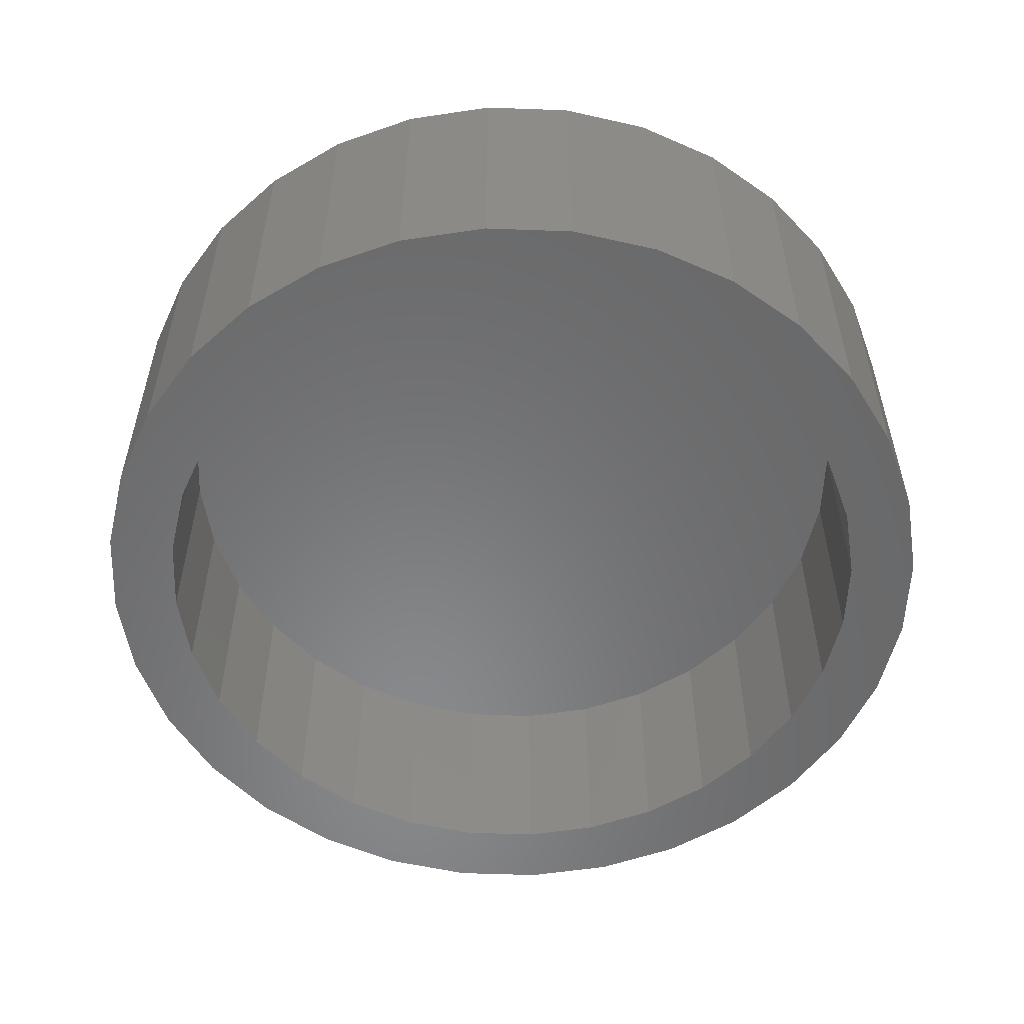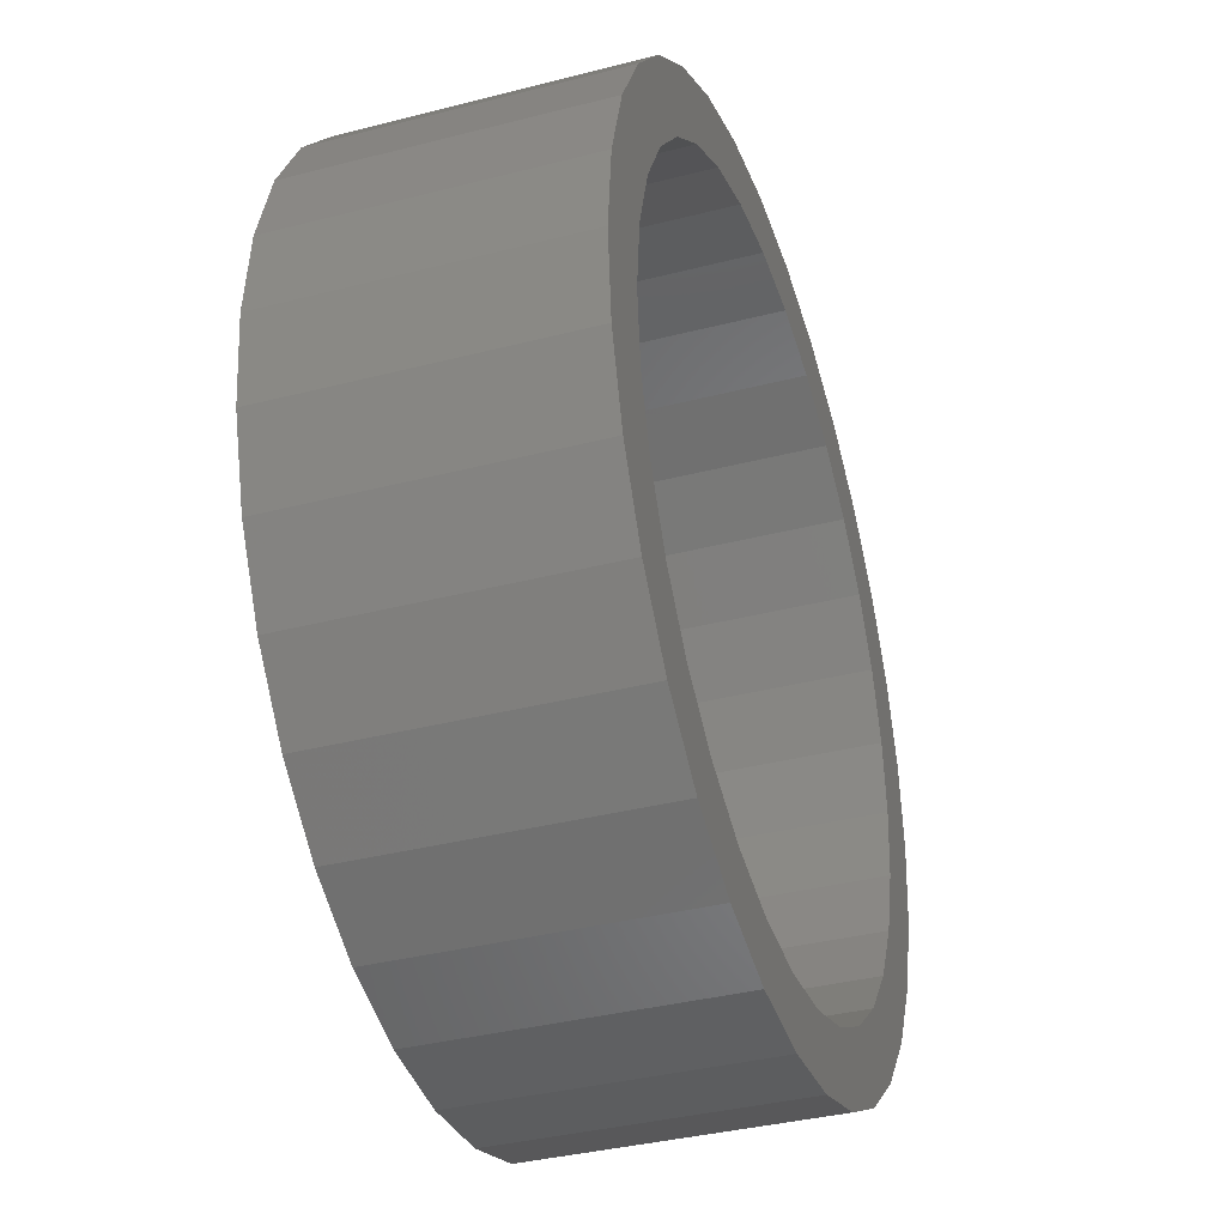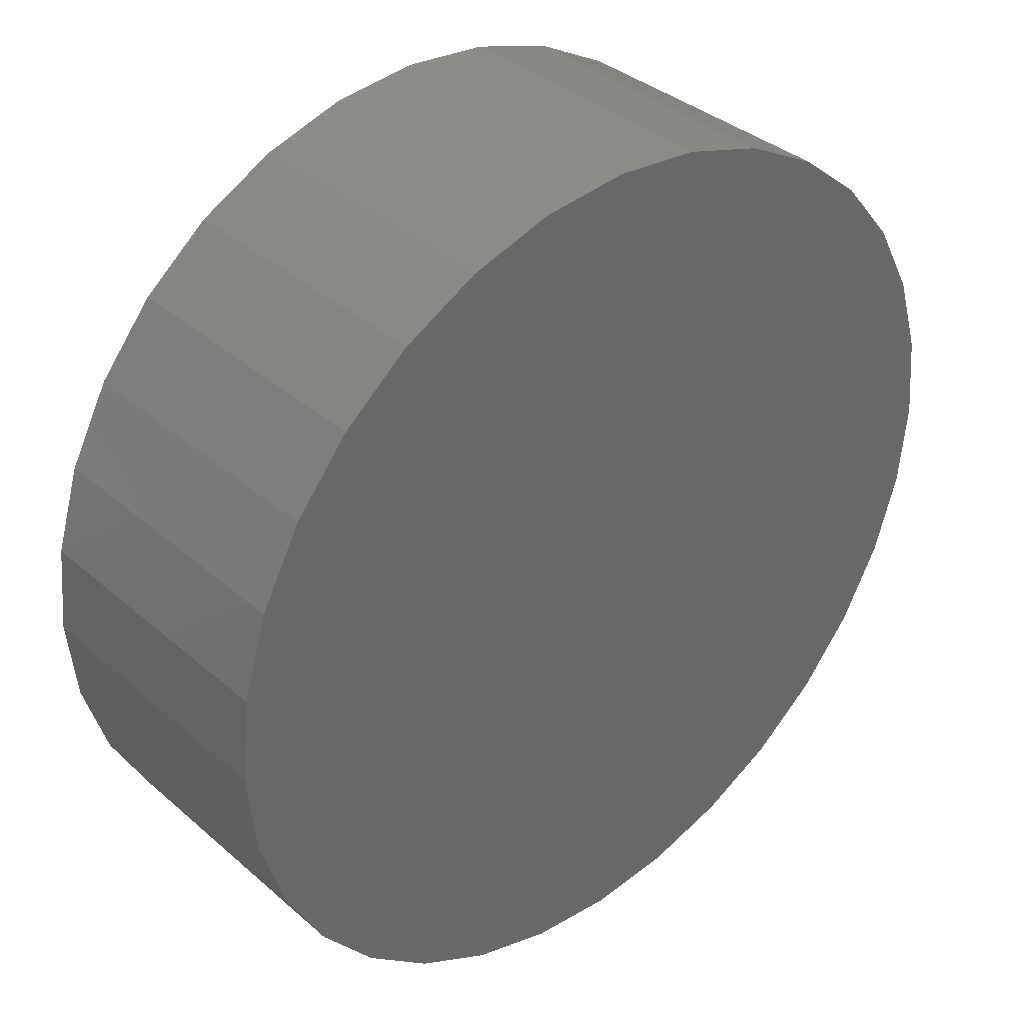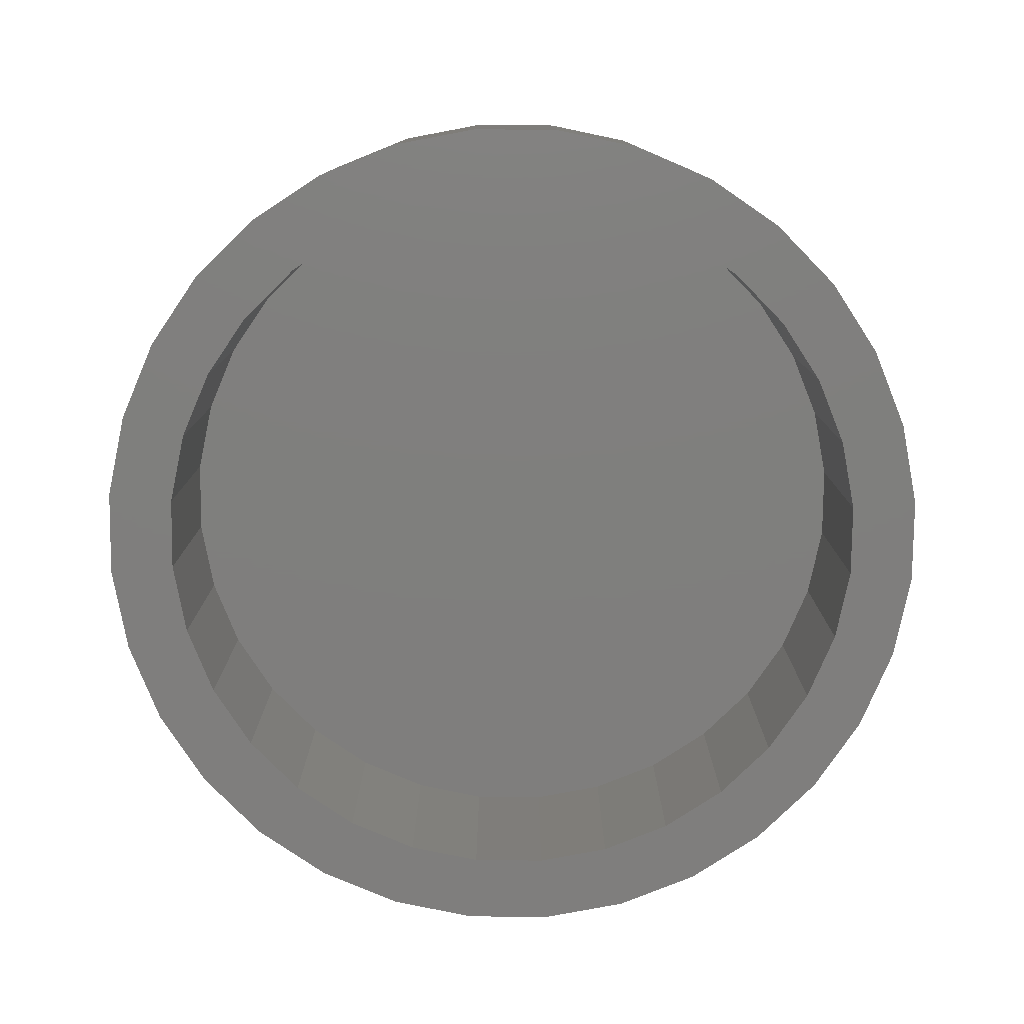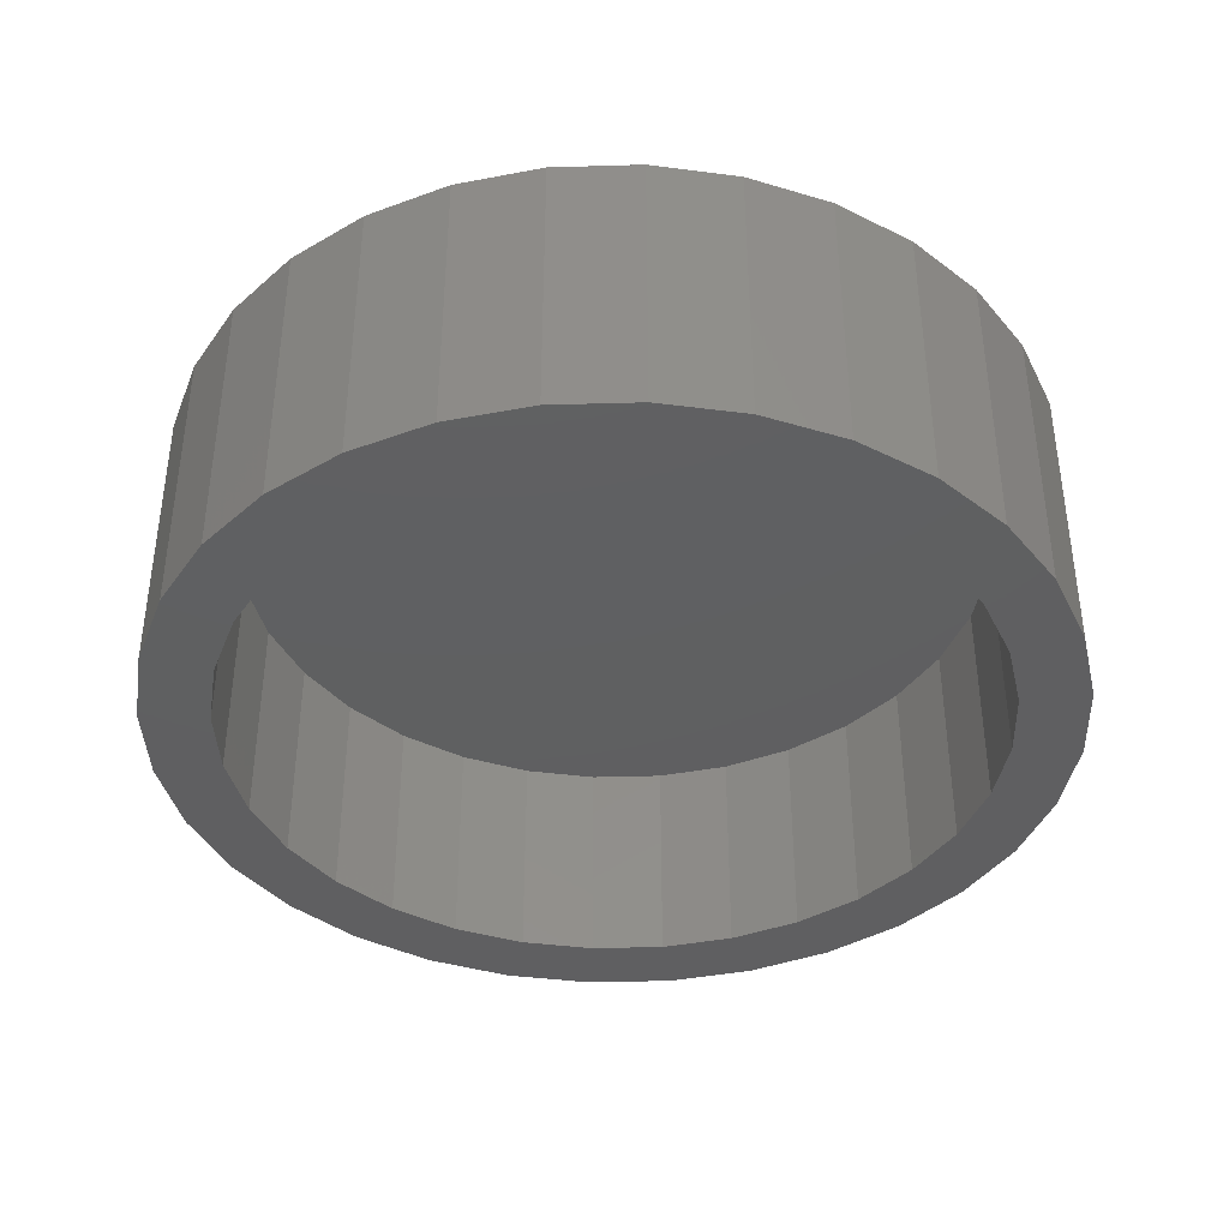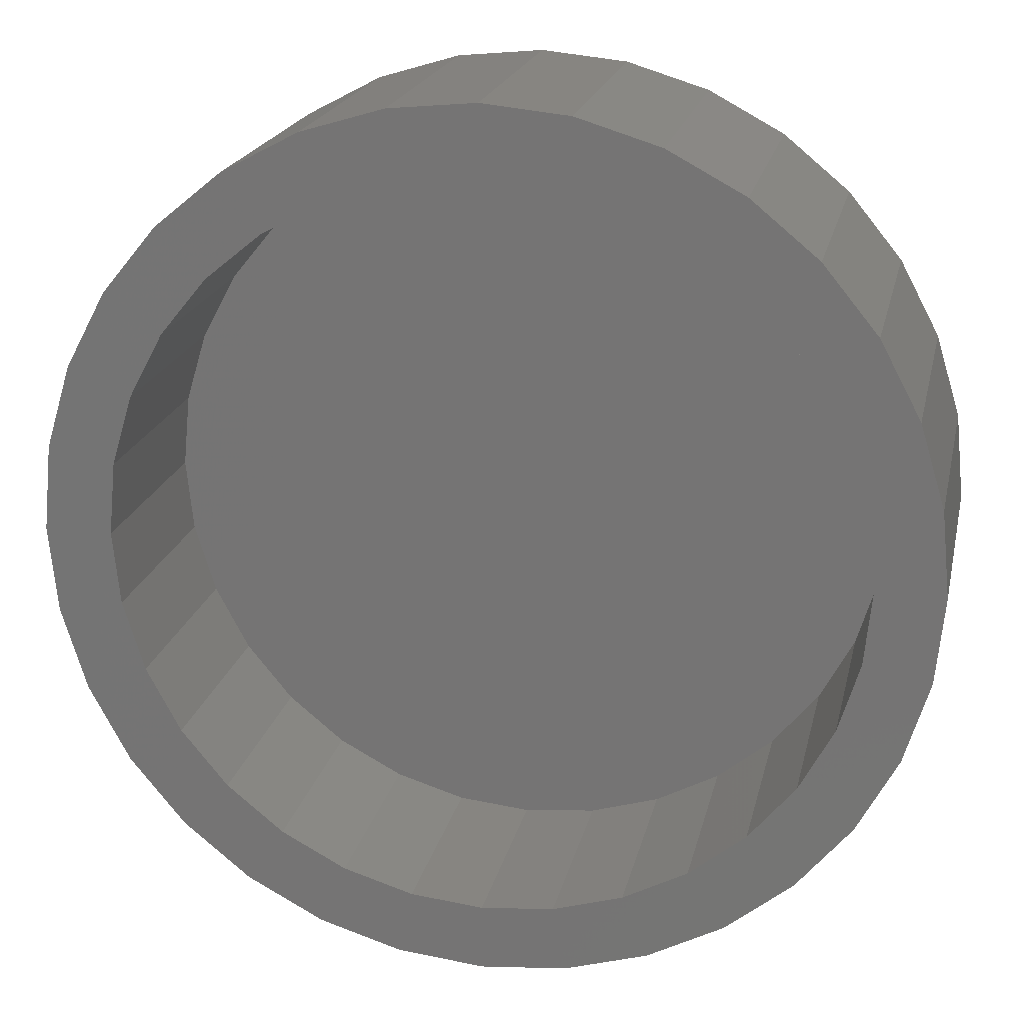
<metadata>
{"format":"stl","ext":"stl","renderer":"f3d","projection":"perspective","resolution":1024,"background":"white","views":[{"elev":-55.2,"azim":70.9,"up":"+Z"},{"elev":-36.7,"azim":108.5,"up":"+Y"},{"elev":36.1,"azim":-41.6,"up":"+Y"},{"elev":-78.8,"azim":16.3,"up":"+Z"},{"elev":-39.5,"azim":-14.8,"up":"+Z"},{"elev":20.2,"azim":-167.8,"up":"+Y"}]}
</metadata>
<code>
# stl→obj: 128 verts, 252 faces
v 0.3622 -0.03928 0
v 0.402 -0.03536 0
v 0.402 -0.06661 0
v 0.3239 -0.05089 0
v 0.2887 -0.06973 0
v 0.3683 -0.06993 0
v 0.3359 -0.07976 0
v 0.2578 -0.0951 0
v 0.306 -0.09572 0
v 0.2799 -0.1172 0
v 0.2324 -0.126 0
v 0.306 -0.3829 0
v 0.2578 -0.3835 0
v 0.2799 -0.3614 0
v 0.3359 -0.3989 0
v 0.2887 -0.4089 0
v 0.3683 -0.4087 0
v 0.402 -0.412 0
v 0.3239 -0.4277 0
v 0.3622 -0.4393 0
v 0.402 -0.4433 0
v 0.4418 -0.03928 0
v 0.48 -0.05089 0
v 0.4357 -0.06993 0
v 0.5153 -0.06973 0
v 0.4681 -0.07976 0
v 0.4979 -0.09572 0
v 0.5241 -0.3614 0
v 0.5715 -0.3526 0
v 0.5462 -0.3835 0
v 0.4979 -0.3829 0
v 0.4681 -0.3989 0
v 0.5153 -0.4089 0
v 0.4357 -0.4087 0
v 0.48 -0.4277 0
v 0.4418 -0.4393 0
v 0.2584 -0.1434 0
v 0.2424 -0.1732 0
v 0.2136 -0.1613 0
v 0.2326 -0.2056 0
v 0.2019 -0.1995 0
v 0.2293 -0.2393 0
v 0.198 -0.2393 0
v 0.2326 -0.273 0
v 0.2019 -0.2791 0
v 0.2424 -0.3054 0
v 0.2136 -0.3174 0
v 0.2584 -0.3353 0
v 0.2324 -0.3526 0
v 0.5456 -0.3353 0
v 0.5615 -0.3054 0
v 0.5904 -0.3174 0
v 0.5714 -0.273 0
v 0.602 -0.2791 0
v 0.5747 -0.2393 0
v 0.6059 -0.2393 0
v 0.5714 -0.2056 0
v 0.602 -0.1995 0
v 0.5615 -0.1732 0
v 0.5904 -0.1613 0
v 0.5456 -0.1434 0
v 0.5715 -0.126 0
v 0.5241 -0.1172 0
v 0.5462 -0.0951 0
v 0.4357 -0.4087 0.1016
v 0.4681 -0.3989 0.1016
v 0.4979 -0.3829 0.1016
v 0.5241 -0.3614 0.1016
v 0.5456 -0.3353 0.1016
v 0.5615 -0.3054 0.1016
v 0.5714 -0.273 0.1016
v 0.5747 -0.2393 0.1016
v 0.402 -0.412 0.1016
v 0.3683 -0.4087 0.1016
v 0.3359 -0.3989 0.1016
v 0.306 -0.3829 0.1016
v 0.2799 -0.3614 0.1016
v 0.2584 -0.3353 0.1016
v 0.2424 -0.3054 0.1016
v 0.2326 -0.273 0.1016
v 0.2293 -0.2393 0.1016
v 0.3683 -0.06993 0.1016
v 0.3359 -0.07976 0.1016
v 0.306 -0.09572 0.1016
v 0.2799 -0.1172 0.1016
v 0.2584 -0.1434 0.1016
v 0.2424 -0.1732 0.1016
v 0.2326 -0.2056 0.1016
v 0.402 -0.06661 0.1016
v 0.4357 -0.06993 0.1016
v 0.4681 -0.07976 0.1016
v 0.4979 -0.09572 0.1016
v 0.5241 -0.1172 0.1016
v 0.5456 -0.1434 0.1016
v 0.5615 -0.1732 0.1016
v 0.5714 -0.2056 0.1016
v 0.3622 -0.03928 0.1328
v 0.4418 -0.03928 0.1328
v 0.402 -0.03536 0.1328
v 0.3239 -0.05089 0.1328
v 0.48 -0.05089 0.1328
v 0.48 -0.4277 0.1328
v 0.3622 -0.4393 0.1328
v 0.4418 -0.4393 0.1328
v 0.402 -0.4433 0.1328
v 0.5153 -0.06973 0.1328
v 0.2887 -0.06973 0.1328
v 0.5462 -0.0951 0.1328
v 0.2578 -0.0951 0.1328
v 0.5715 -0.126 0.1328
v 0.2324 -0.126 0.1328
v 0.5904 -0.1613 0.1328
v 0.2136 -0.1613 0.1328
v 0.602 -0.1995 0.1328
v 0.2019 -0.1995 0.1328
v 0.6059 -0.2393 0.1328
v 0.198 -0.2393 0.1328
v 0.602 -0.2791 0.1328
v 0.2019 -0.2791 0.1328
v 0.5904 -0.3174 0.1328
v 0.2136 -0.3174 0.1328
v 0.5715 -0.3526 0.1328
v 0.2324 -0.3526 0.1328
v 0.5462 -0.3835 0.1328
v 0.2578 -0.3835 0.1328
v 0.5153 -0.4089 0.1328
v 0.2887 -0.4089 0.1328
v 0.3239 -0.4277 0.1328
f 1 2 3
f 4 1 3
f 3 5 4
f 6 5 3
f 5 6 7
f 7 8 5
f 9 8 7
f 8 9 10
f 10 11 8
f 12 13 14
f 13 12 15
f 15 16 13
f 17 16 15
f 16 17 18
f 18 19 16
f 20 19 18
f 21 20 18
f 3 2 22
f 3 22 23
f 24 3 23
f 25 24 23
f 26 24 25
f 27 26 25
f 28 29 30
f 31 28 30
f 32 31 30
f 33 32 30
f 34 32 33
f 18 34 33
f 35 18 33
f 18 35 36
f 36 21 18
f 10 37 11
f 11 37 38
f 11 38 39
f 39 38 40
f 39 40 41
f 41 40 42
f 41 42 43
f 43 42 44
f 43 44 45
f 45 44 46
f 45 46 47
f 47 46 48
f 47 48 49
f 49 48 14
f 49 14 13
f 28 50 29
f 29 50 51
f 29 51 52
f 52 51 53
f 52 53 54
f 54 53 55
f 54 55 56
f 56 55 57
f 56 57 58
f 58 57 59
f 58 59 60
f 60 59 61
f 60 61 62
f 62 61 63
f 62 63 64
f 64 63 27
f 64 27 25
f 18 65 34
f 34 65 66
f 34 66 32
f 32 66 67
f 32 67 31
f 31 67 68
f 31 68 28
f 28 68 69
f 28 69 50
f 50 69 70
f 50 70 51
f 51 70 71
f 51 71 53
f 53 71 72
f 53 72 55
f 65 18 73
f 73 18 17
f 73 17 74
f 74 17 15
f 74 15 75
f 75 15 12
f 75 12 76
f 76 12 14
f 76 14 77
f 77 14 48
f 77 48 78
f 78 48 46
f 78 46 79
f 79 46 44
f 79 44 80
f 80 44 42
f 80 42 81
f 3 82 6
f 6 82 83
f 6 83 7
f 7 83 84
f 7 84 9
f 9 84 85
f 9 85 10
f 10 85 86
f 10 86 37
f 37 86 87
f 37 87 38
f 38 87 88
f 38 88 40
f 40 88 81
f 40 81 42
f 82 3 89
f 89 3 24
f 89 24 90
f 90 24 26
f 90 26 91
f 91 26 27
f 91 27 92
f 92 27 63
f 92 63 93
f 93 63 61
f 93 61 94
f 94 61 59
f 94 59 95
f 95 59 57
f 95 57 96
f 96 57 55
f 96 55 72
f 89 90 82
f 83 82 90
f 91 83 90
f 65 74 66
f 73 74 65
f 74 75 66
f 66 75 76
f 66 76 67
f 67 76 77
f 67 77 68
f 68 77 78
f 68 78 69
f 69 78 79
f 69 79 70
f 70 79 80
f 70 80 71
f 71 80 81
f 71 81 72
f 72 81 88
f 72 88 96
f 96 88 87
f 96 87 95
f 95 87 86
f 95 86 94
f 94 86 85
f 94 85 93
f 93 85 84
f 93 84 92
f 92 84 83
f 92 83 91
f 97 98 99
f 98 97 100
f 98 100 101
f 102 103 104
f 104 103 105
f 101 100 106
f 106 100 107
f 106 107 108
f 108 107 109
f 108 109 110
f 110 109 111
f 110 111 112
f 112 111 113
f 112 113 114
f 114 113 115
f 114 115 116
f 116 115 117
f 116 117 118
f 118 117 119
f 118 119 120
f 120 119 121
f 120 121 122
f 122 121 123
f 122 123 124
f 124 123 125
f 124 125 126
f 126 125 127
f 126 127 102
f 102 127 128
f 102 128 103
f 56 116 54
f 54 116 118
f 54 118 52
f 52 118 120
f 52 120 29
f 29 120 122
f 29 122 30
f 30 122 124
f 30 124 33
f 33 124 126
f 33 126 35
f 35 126 102
f 35 102 36
f 36 102 104
f 36 104 21
f 21 104 105
f 21 105 20
f 20 105 103
f 20 103 19
f 19 103 128
f 19 128 16
f 16 128 127
f 16 127 13
f 13 127 125
f 13 125 49
f 49 125 123
f 49 123 47
f 47 123 121
f 47 121 45
f 45 121 119
f 45 119 43
f 43 119 117
f 43 117 41
f 41 117 115
f 41 115 39
f 39 115 113
f 39 113 11
f 11 113 111
f 11 111 8
f 8 111 109
f 8 109 5
f 5 109 107
f 5 107 4
f 4 107 100
f 4 100 1
f 1 100 97
f 1 97 2
f 2 97 99
f 2 99 22
f 22 99 98
f 22 98 23
f 23 98 101
f 23 101 25
f 25 101 106
f 25 106 64
f 64 106 108
f 64 108 62
f 62 108 110
f 62 110 60
f 60 110 112
f 60 112 58
f 58 112 114
f 58 114 56
f 56 114 116

</code>
